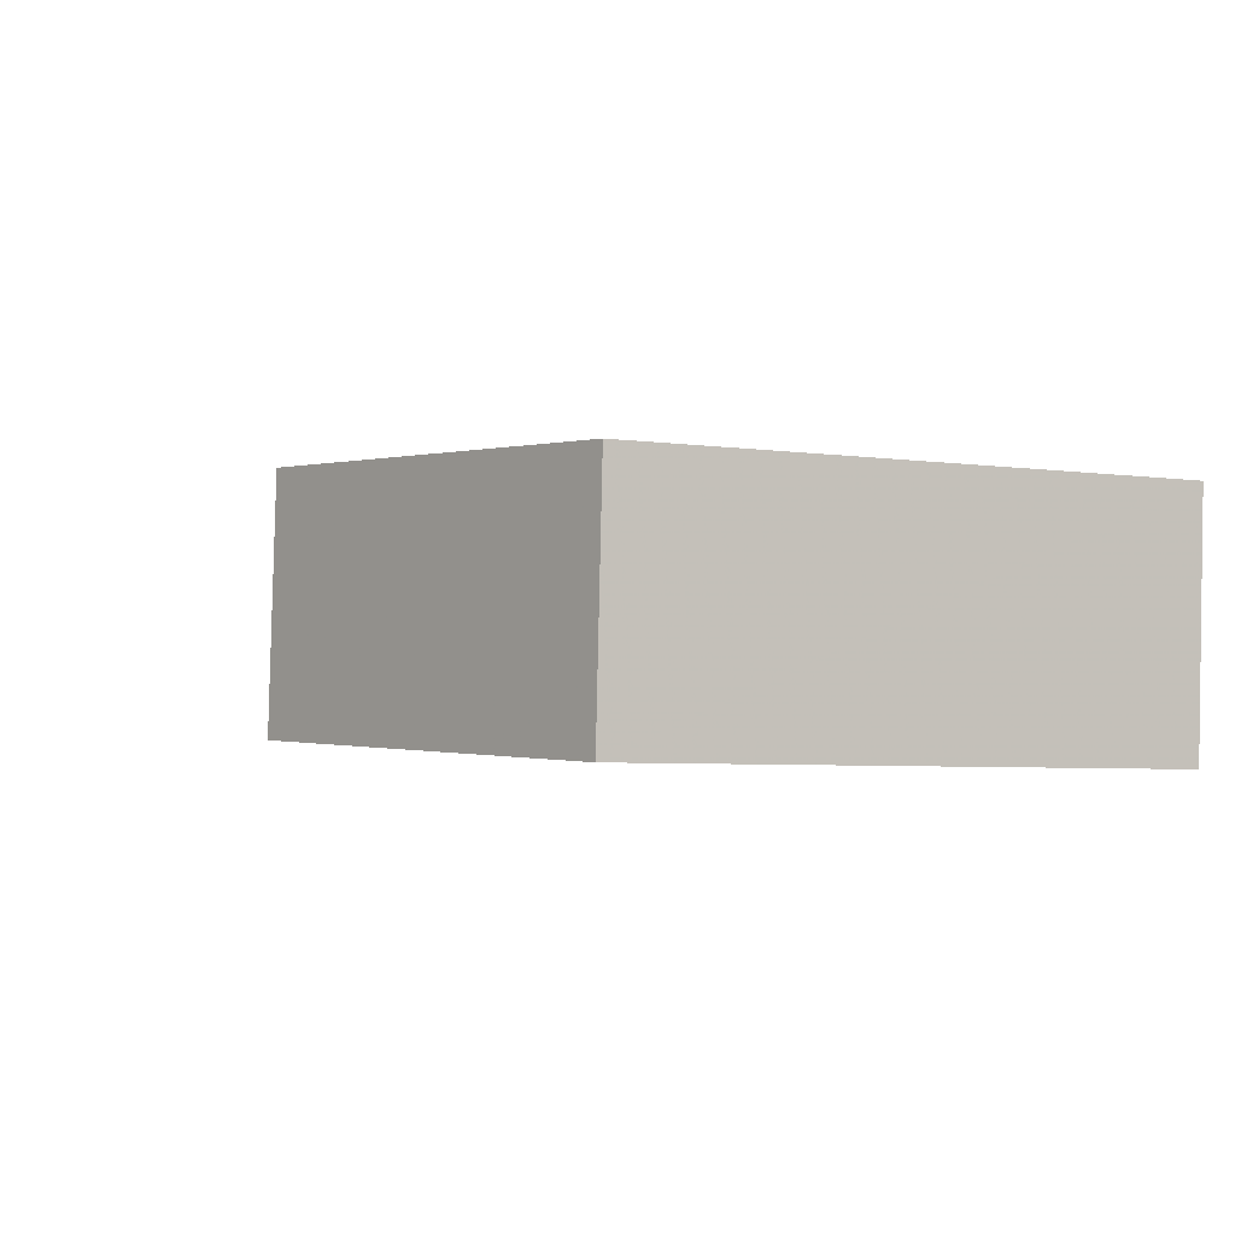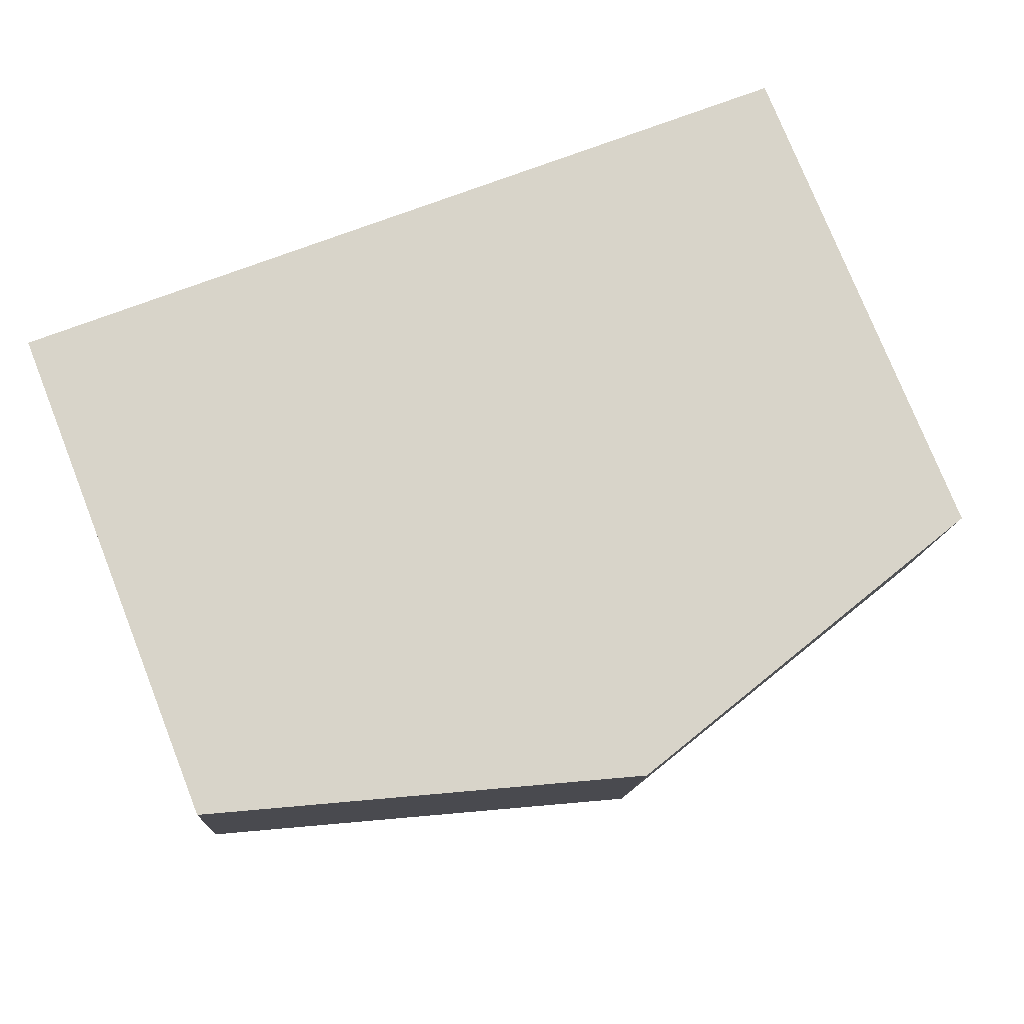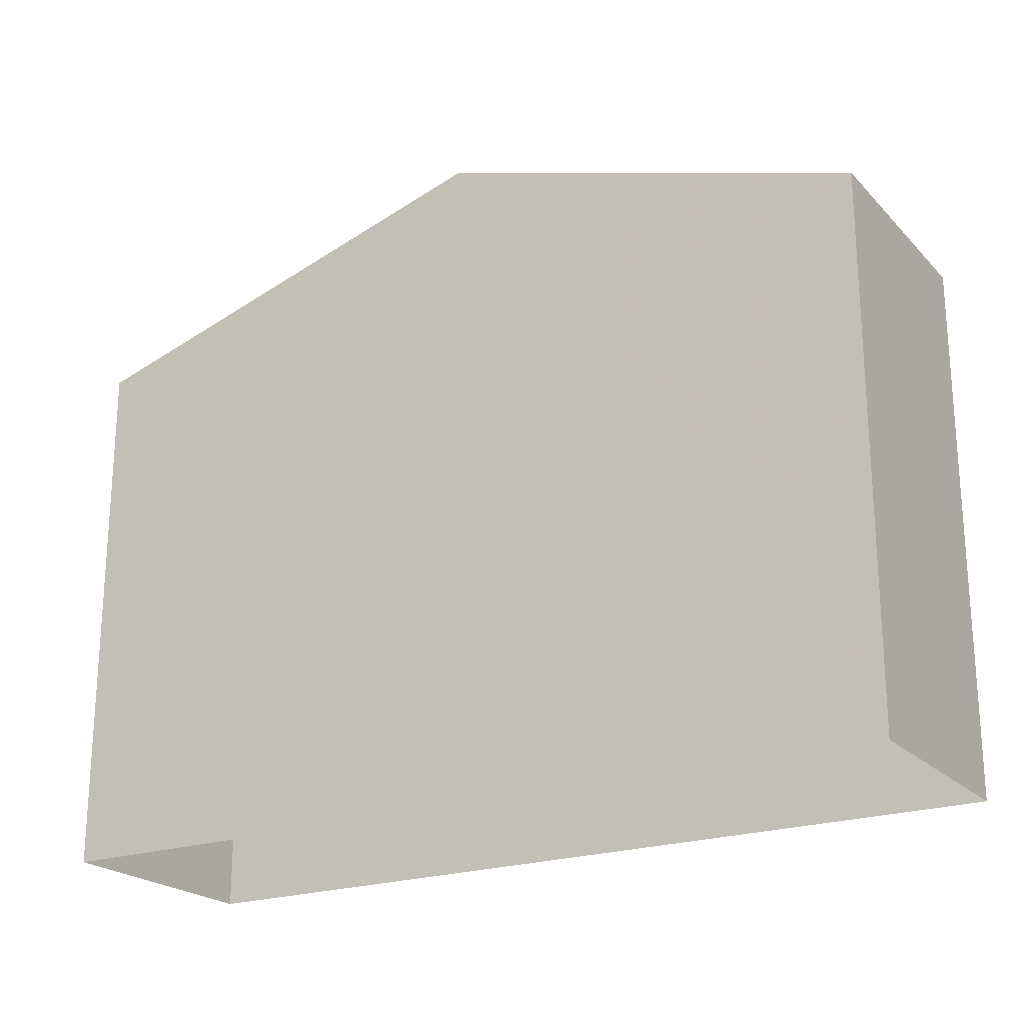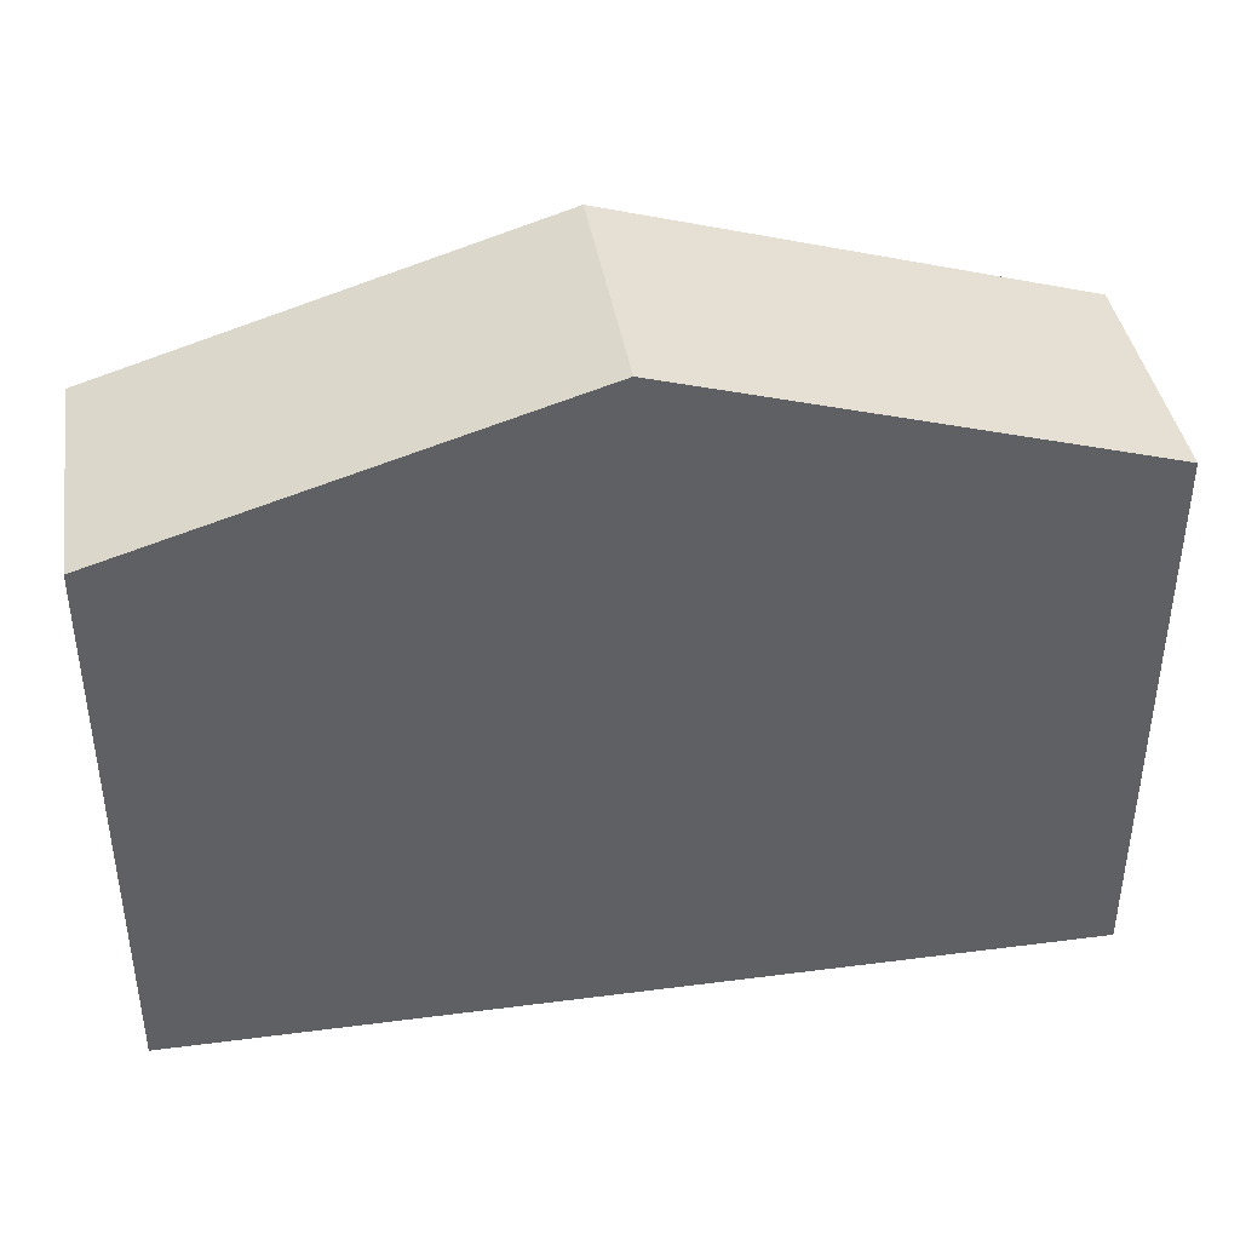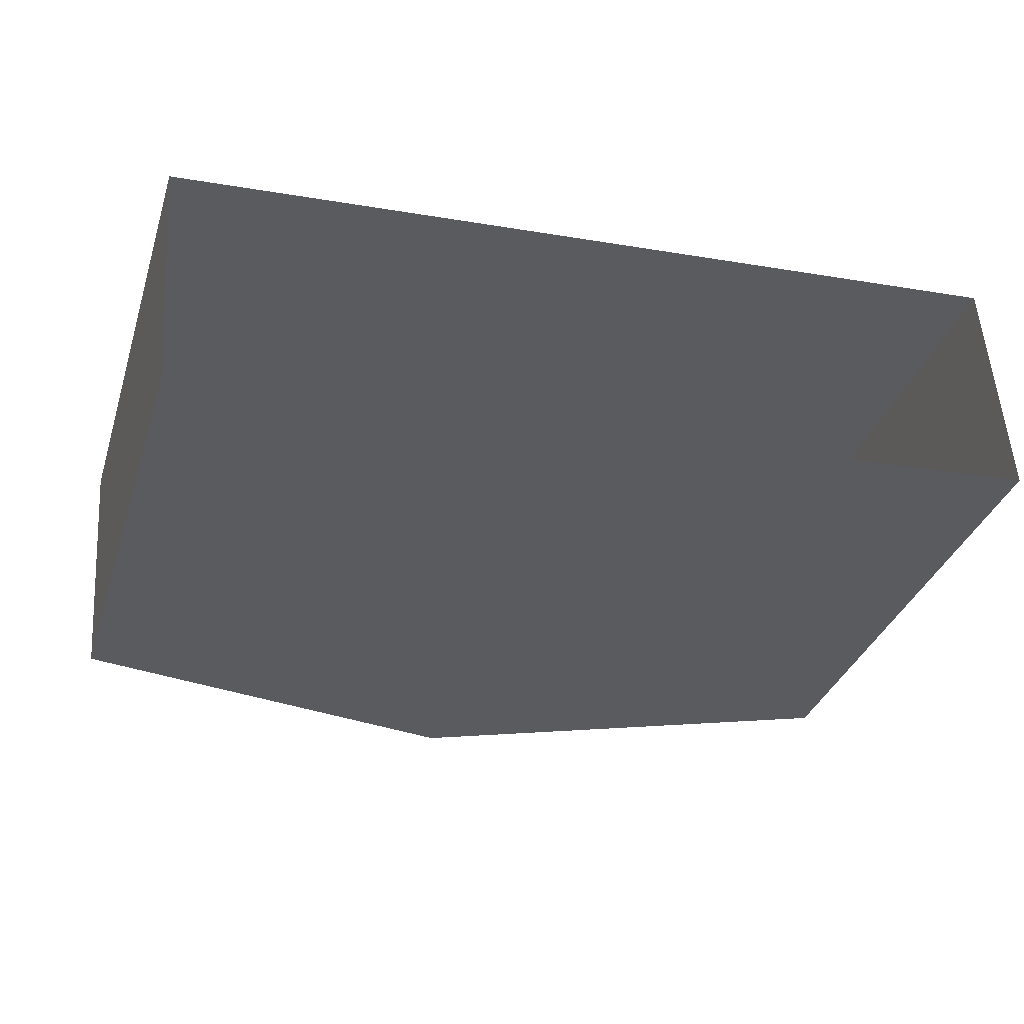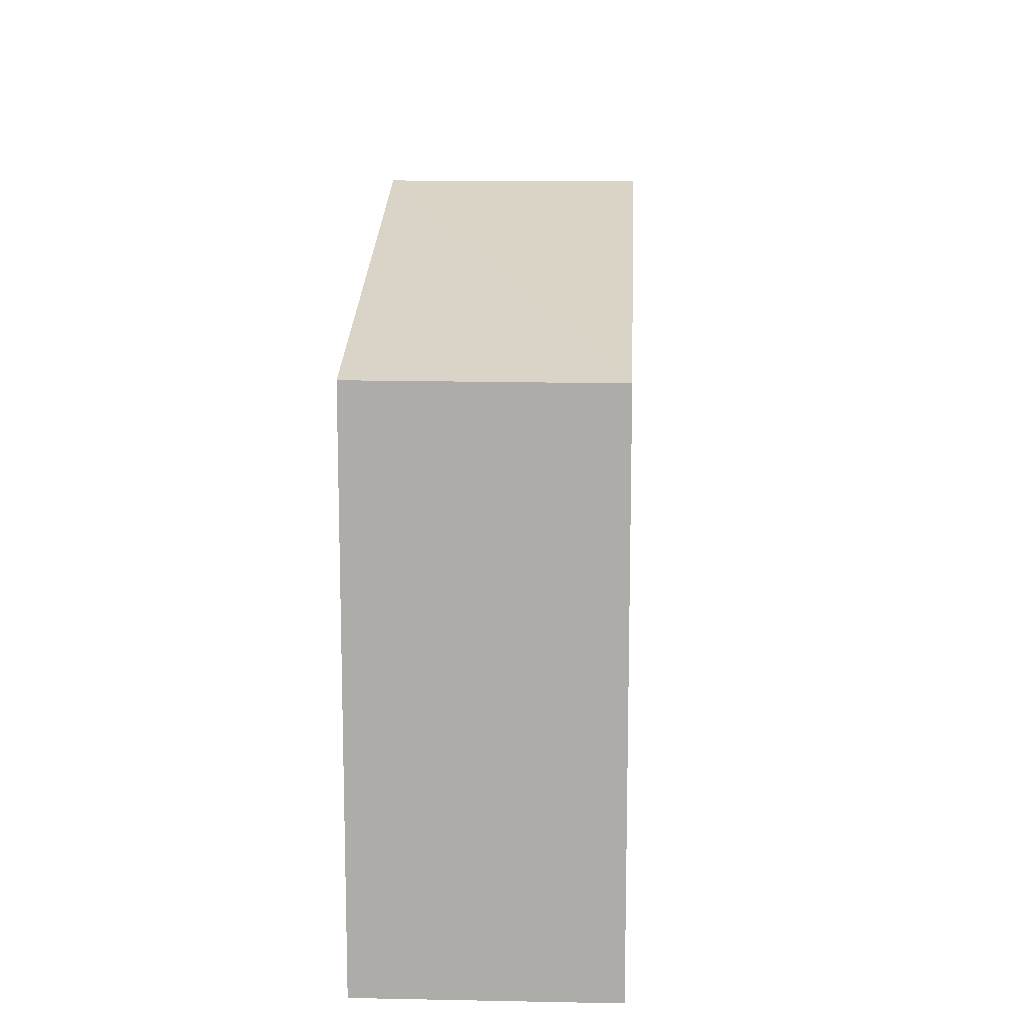
<metadata>
{"format":"obj","ext":"obj","renderer":"f3d","projection":"perspective","resolution":1024,"background":"white","views":[{"elev":-5.0,"azim":66.5,"up":"+Y"},{"elev":77.2,"azim":-21.7,"up":"+Y"},{"elev":-22.0,"azim":27.3,"up":"+Z"},{"elev":40.5,"azim":167.1,"up":"+Z"},{"elev":-33.8,"azim":163.2,"up":"+Y"},{"elev":12.5,"azim":-90.8,"up":"+Z"}]}
</metadata>
<code>
v -3.74e+05 -1.046e+05 23.29
v -3.74e+05 -1.046e+05 23.29
v -3.74e+05 -1.046e+05 23.29
v -3.74e+05 -1.046e+05 23.29
v -3.74e+05 -1.046e+05 31.41
v -3.74e+05 -1.046e+05 29.82
v -3.74e+05 -1.046e+05 31.41
v -3.74e+05 -1.046e+05 29.82
v -3.74e+05 -1.046e+05 29.82
v -3.74e+05 -1.046e+05 29.82
f 1 2 3
f 4 1 3
f 5 6 7
f 5 8 6
f 9 10 5
f 7 9 5
f 8 1 4
f 6 8 4
f 6 4 7
f 4 3 7
f 3 9 7
f 9 3 2
f 10 9 2
f 10 2 5
f 2 1 5
f 1 8 5

</code>
